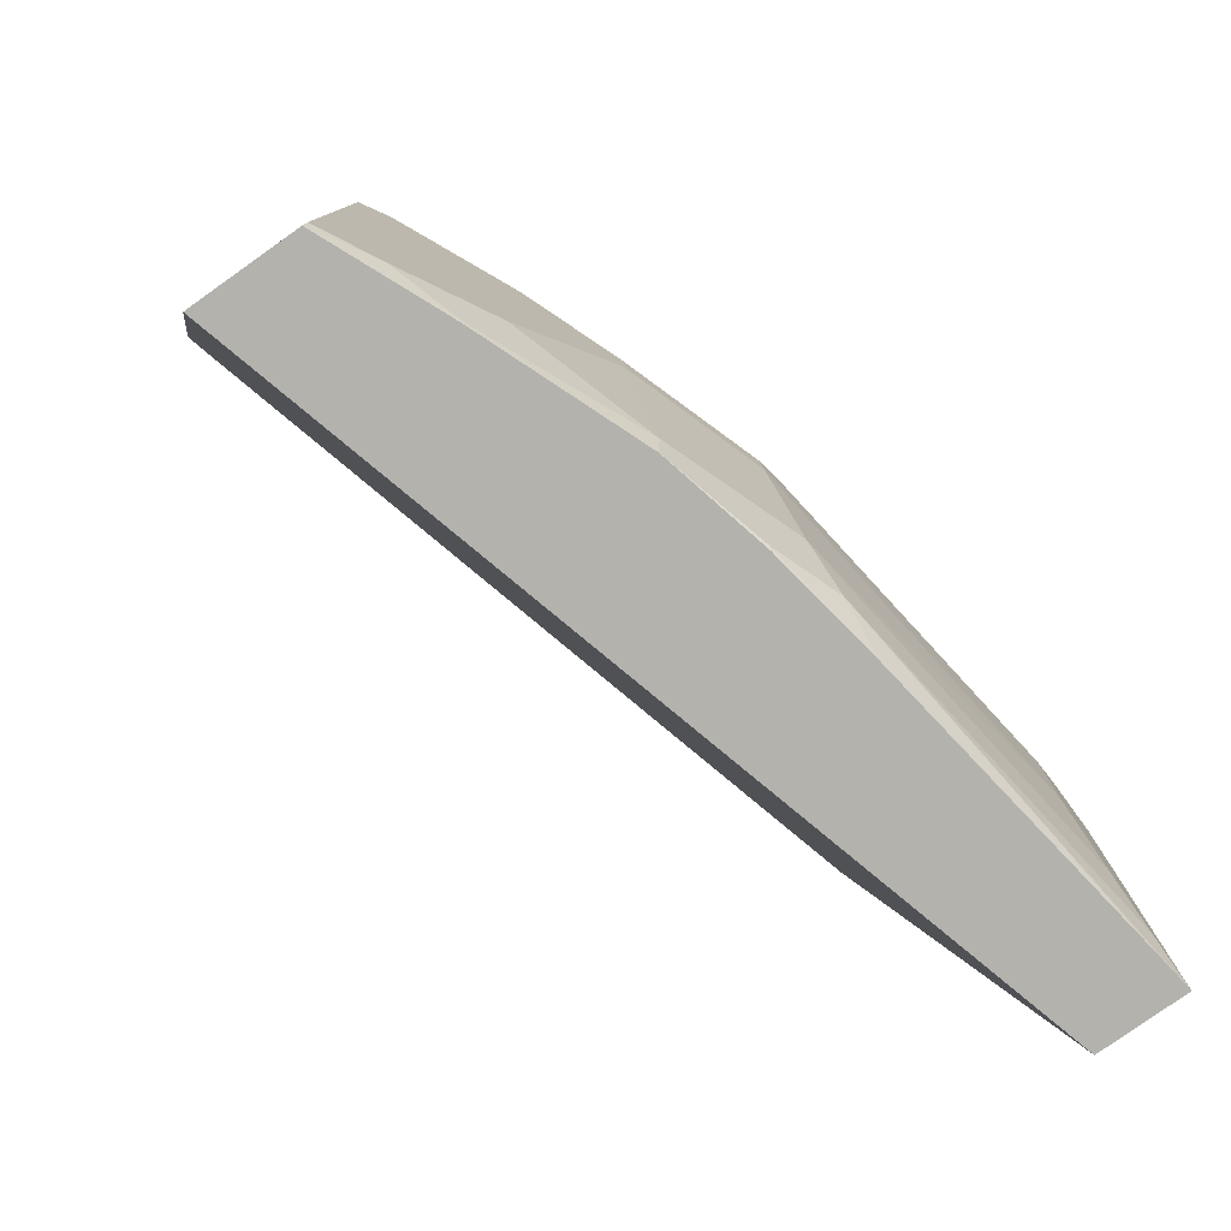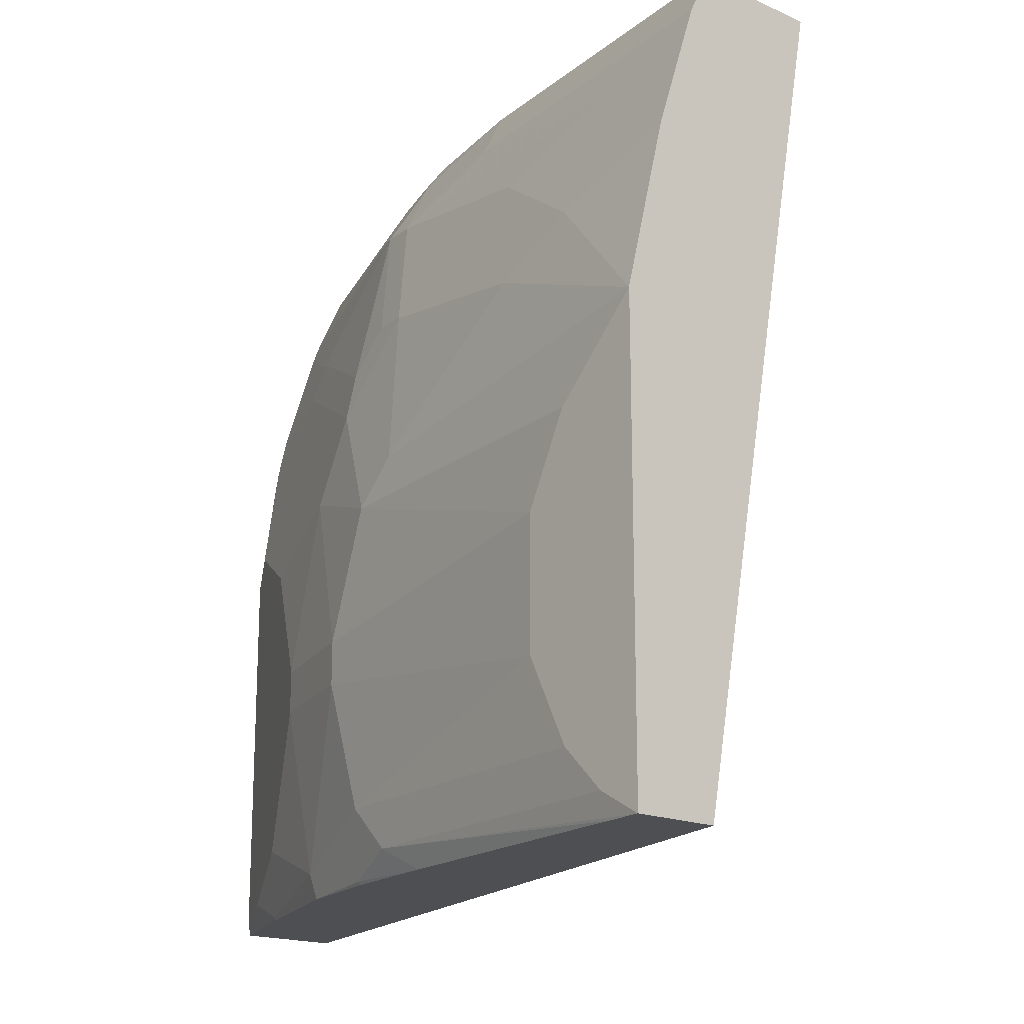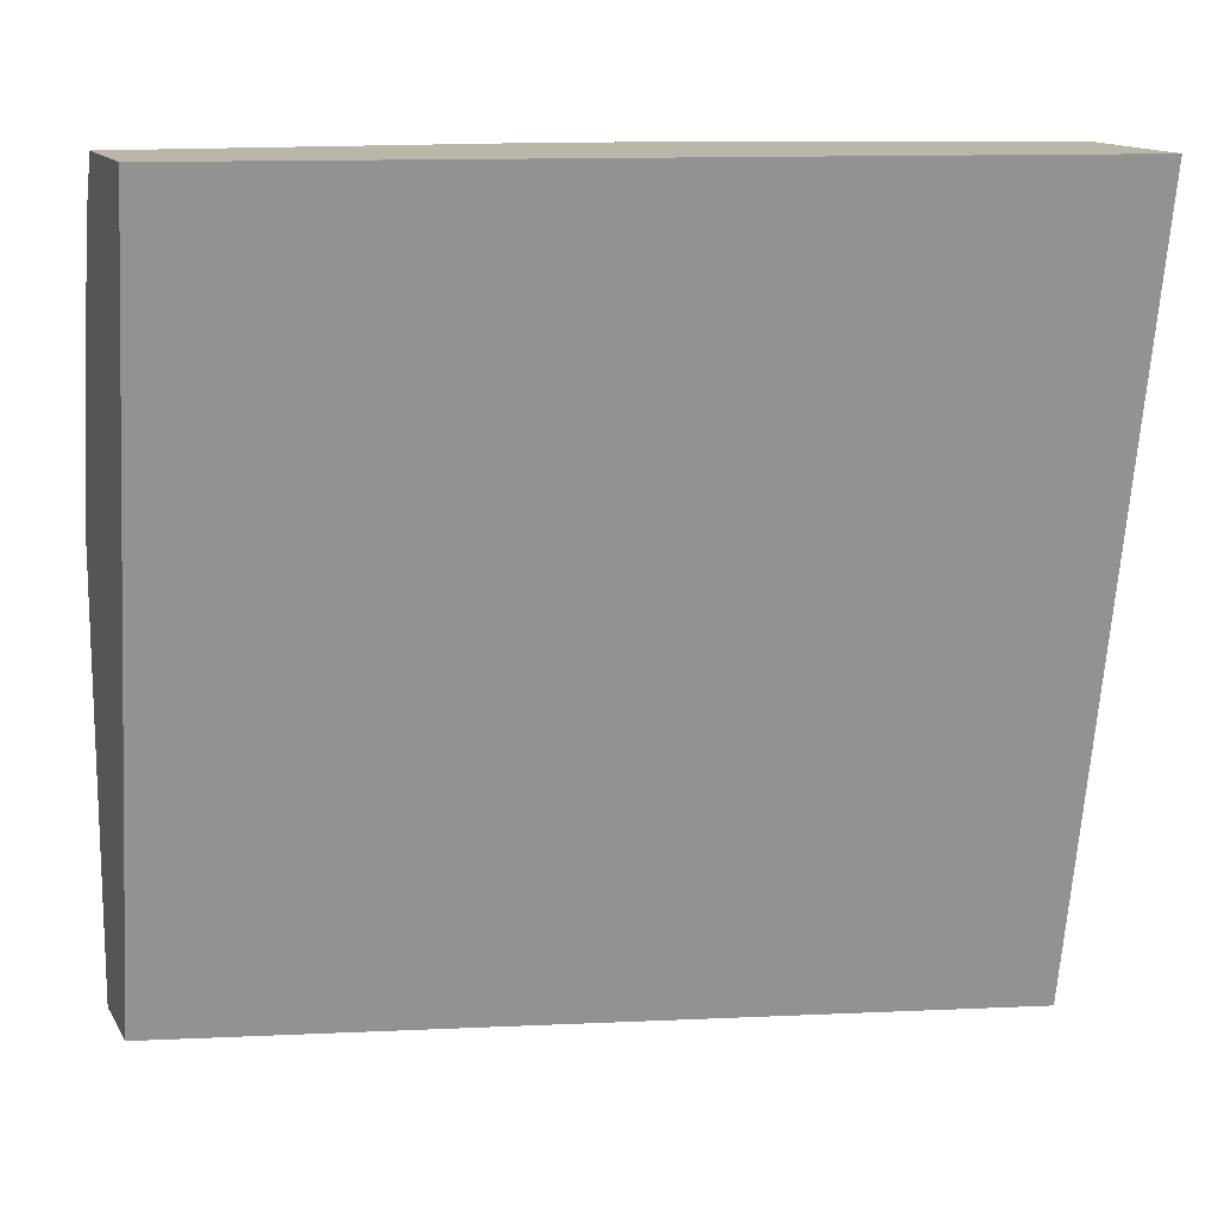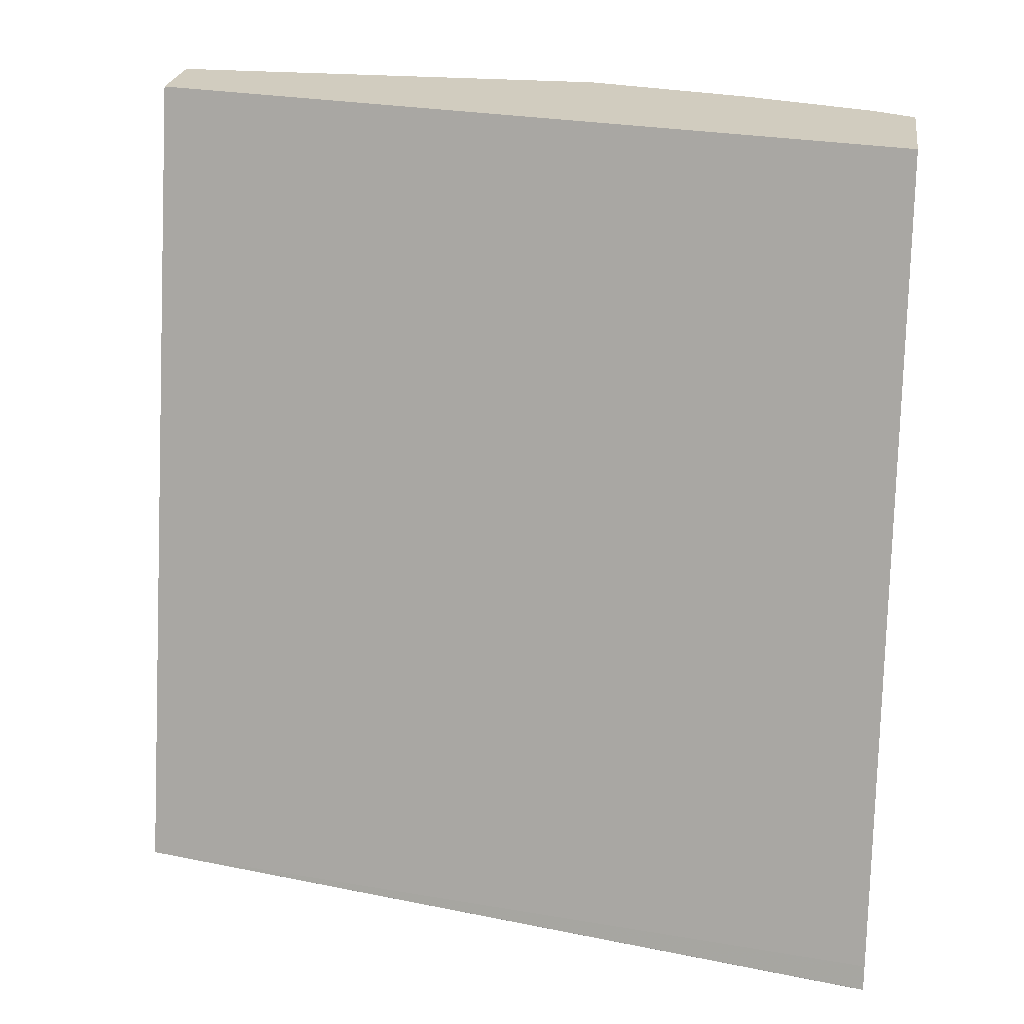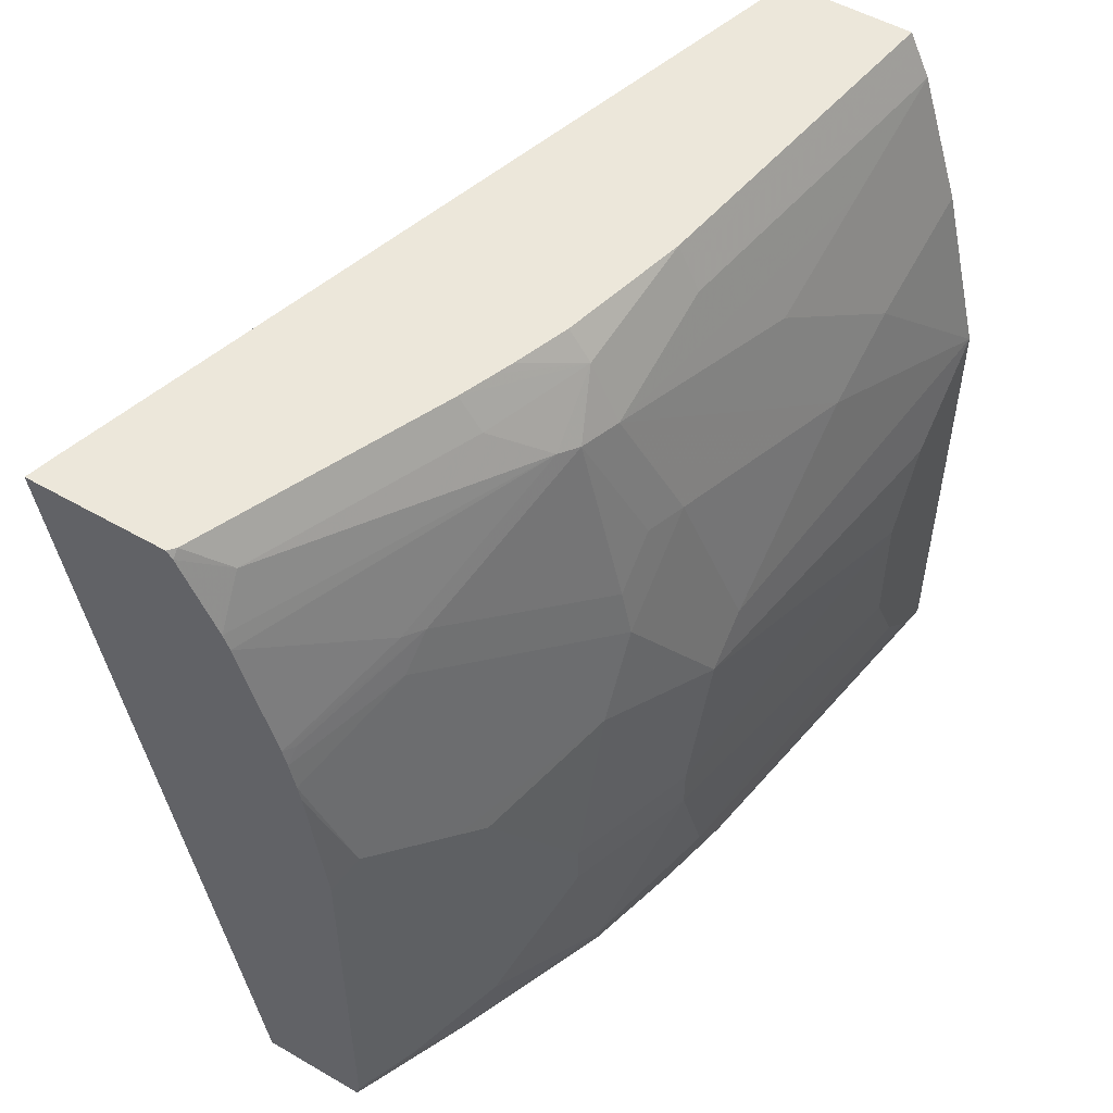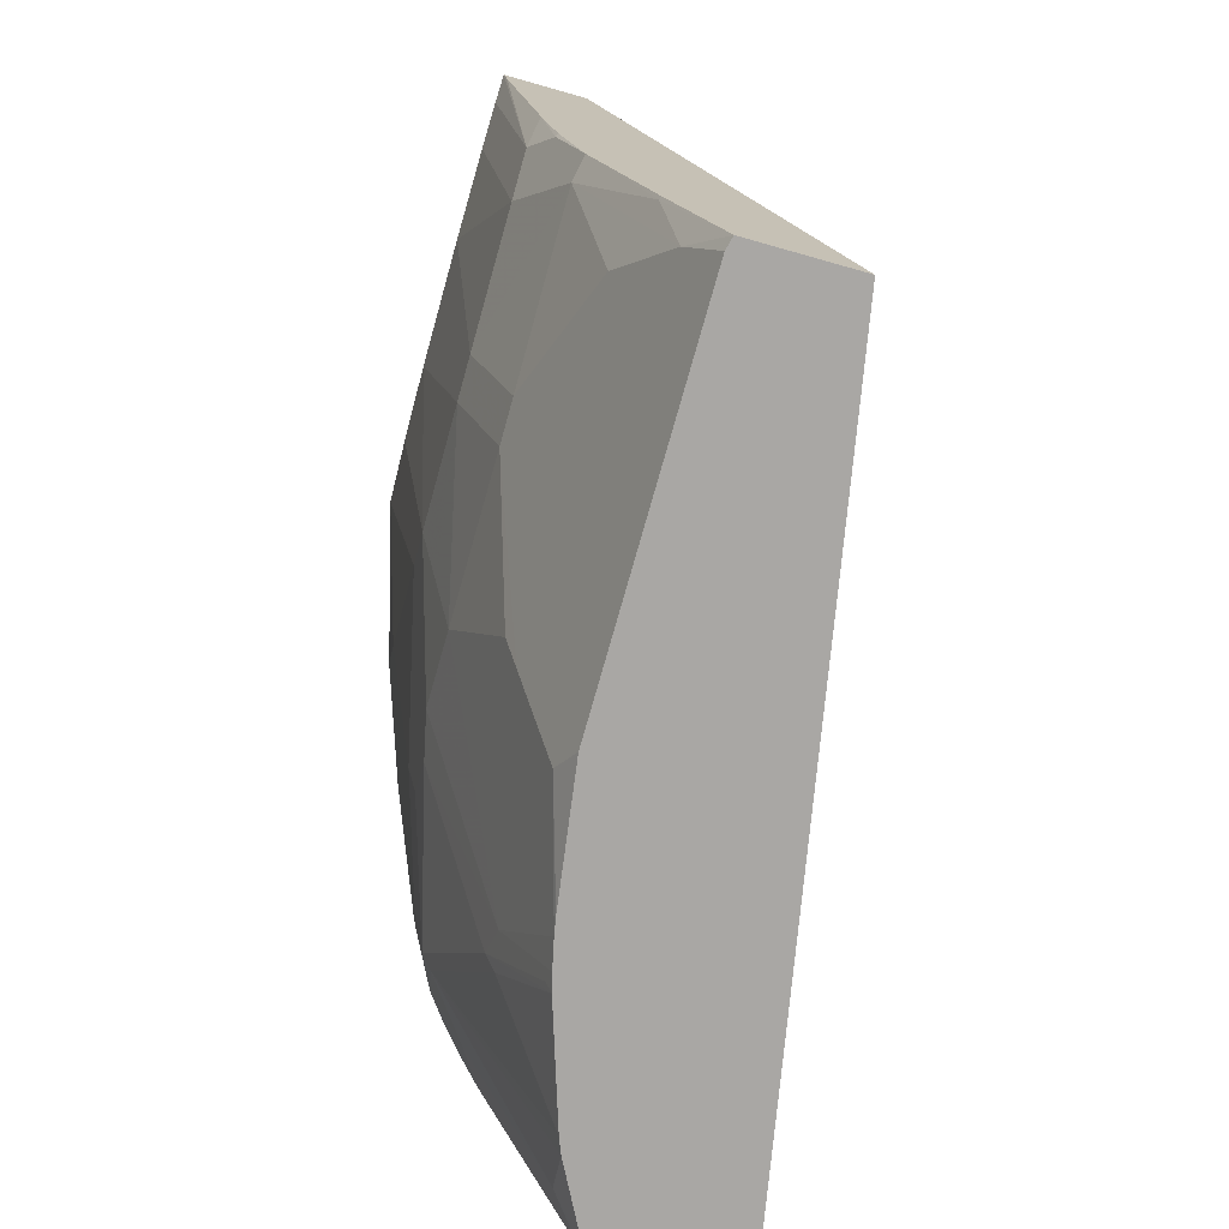
<metadata>
{"format":"obj","ext":"obj","renderer":"f3d","projection":"perspective","resolution":1024,"background":"white","views":[{"elev":-79.4,"azim":-144.7,"up":"+Y"},{"elev":-17.7,"azim":-41.0,"up":"+Y"},{"elev":13.8,"azim":69.4,"up":"+Y"},{"elev":23.9,"azim":98.3,"up":"+Z"},{"elev":52.2,"azim":-148.1,"up":"+Y"},{"elev":-74.7,"azim":-15.7,"up":"+Z"}]}
</metadata>
<code>
v -0.7734 -0.0295 -0.3612
v -0.7868 -0.01873 -0.3372
v -0.7748 -0.02401 -0.3612
v -0.7279 -0.0295 -0.3612
v -0.7958 -0.0295 -0.3088
v -0.7961 -0.0281 -0.3091
v -0.8242 -0.01873 -0.2435
v -0.8055 1.629e-05 -0.2997
v -0.7993 0.006253 -0.3122
v -0.7748 0.1446 -0.3612
v -0.6637 0.3185 -0.3612
v -0.6636 0.3186 -0.3611
v -0.6663 0.3186 -0.3504
v -0.7586 0.3186 0.0001383
v -0.8242 -0.0295 0.0001383
v -0.8221 -0.0295 -0.2414
v -0.843 0.05621 -0.206
v -0.8242 0.05621 -0.2622
v -0.843 -0.01873 -0.1686
v -0.843 1.629e-05 -0.1873
v -0.7993 0.1374 -0.3122
v -0.7805 0.1561 -0.3497
v -0.7667 0.2014 -0.3612
v -0.6638 0.3186 -0.3612
v -0.8148 0.3186 0.0001383
v -0.8617 -0.0295 0.0001383
v -0.8336 -0.0281 -0.1967
v -0.8329 -0.0295 -0.196
v -0.843 0.07495 -0.206
v -0.8617 0.03747 -0.05621
v -0.8242 0.07495 -0.2622
v -0.8408 -0.0295 -0.1477
v -0.8595 -0.0295 -0.01659
v -0.8617 -0.0295 -3.2e-06
v -0.8617 -0.01873 -0.01875
v -0.8617 1.629e-05 -0.0375
v -0.8055 0.1311 -0.2997
v -0.8242 0.1499 -0.2435
v -0.7805 0.231 -0.3122
v -0.7654 0.2087 -0.3612
v -0.7233 0.3186 -0.3612
v -0.8242 0.2998 0.0001383
v -0.8148 0.3186 -3.2e-06
v -0.8617 0.1499 0.0001383
v -0.8617 0.0937 -0.05621
v -0.843 0.1311 -0.1873
v -0.8242 0.1873 -0.2248
v -0.7821 0.2459 -0.2997
v -0.7627 0.2208 -0.3612
v -0.8196 0.2084 -0.2248
v -0.7259 0.3155 -0.3612
v -0.7259 0.3186 -0.3581
v -0.8429 0.2436 0.0001383
v -0.818 0.3122 -3.2e-06
v -0.8242 0.2997 -3.2e-06
v -0.7961 0.3186 -0.1499
v -0.8617 0.1686 0.0001383
v -0.8617 0.1686 -3.2e-06
v -0.8617 0.1311 -0.0375
v -0.843 0.1499 -0.1686
v -0.8242 0.2248 -0.1873
v -0.7774 0.2482 -0.3091
v -0.7607 0.2284 -0.3612
v -0.7634 0.2271 -0.3559
v -0.8008 0.2833 -0.2248
v -0.8196 0.2271 -0.206
v -0.742 0.2846 -0.3612
v -0.7399 0.3044 -0.3466
v -0.7303 0.3186 -0.3472
v -0.8616 0.1687 0.0001383
v -0.843 0.2435 -3.2e-06
v -0.7993 0.3122 -0.1499
v -0.8055 0.2997 -0.1499
v -0.8242 0.281 -0.05621
v -0.7837 0.3186 -0.206
v -0.793 0.306 -0.206
v -0.8055 0.281 -0.206
v -0.843 0.2248 -0.05621
v -0.843 0.2061 -0.0937
v -0.7446 0.2781 -0.3612
v -0.7961 0.2857 -0.2342
v -0.7774 0.3044 -0.2529
v -0.7677 0.3186 -0.2535
v -0.8242 0.2622 -0.1124
v -0.776 0.3186 -0.23
v -0.7732 0.3186 -0.2381
f 46 59 60
f 45 59 46
f 50 61 66
f 43 72 54
f 43 56 72
f 42 71 53
f 44 57 58
f 46 60 47
f 48 64 49
f 47 61 50
f 48 62 63
f 48 63 64
f 48 50 65
f 48 65 81
f 48 81 62
f 42 55 71
f 49 64 63
f 47 60 61
f 42 54 55
f 29 38 31
f 41 51 52
f 26 58 59
f 50 66 65
f 26 59 45
f 26 45 30
f 26 30 36
f 26 36 35
f 26 35 34
f 27 28 32
f 29 45 46
f 29 46 38
f 31 38 37
f 38 47 39
f 38 46 47
f 39 48 49
f 39 49 40
f 39 47 50
f 39 50 48
f 42 43 54
f 51 67 68
f 68 81 82
f 52 68 69
f 67 80 81
f 67 81 68
f 68 82 69
f 69 82 83
f 71 74 84
f 71 84 78
f 72 77 73
f 73 77 74
f 74 77 84
f 75 85 76
f 76 85 86
f 76 86 83
f 76 83 82
f 76 82 81
f 77 79 84
f 78 84 79
f 25 43 42
f 65 76 81
f 65 77 76
f 65 66 77
f 62 81 80
f 53 71 58
f 53 58 70
f 54 72 73
f 54 73 55
f 55 73 74
f 55 74 71
f 56 75 76
f 56 76 77
f 51 68 52
f 56 77 72
f 58 71 78
f 58 78 79
f 58 79 60
f 58 60 59
f 60 79 61
f 61 79 77
f 61 77 66
f 62 80 63
f 57 70 58
f 22 40 23
f 26 44 58
f 21 39 40
f 1 6 2
f 2 6 7
f 2 7 8
f 2 8 9
f 2 9 3
f 3 9 21
f 3 21 10
f 4 11 12
f 4 12 13
f 4 13 14
f 4 14 15
f 5 16 6
f 6 16 7
f 7 17 18
f 7 18 8
f 7 16 19
f 7 19 20
f 1 5 6
f 1 16 5
f 1 28 16
f 1 32 28
f 21 40 22
f 1 2 3
f 1 3 10
f 1 10 23
f 1 23 40
f 1 40 49
f 1 49 63
f 1 63 80
f 7 20 17
f 1 80 67
f 1 51 41
f 1 41 24
f 1 24 11
f 1 11 4
f 1 4 15
f 1 26 34
f 1 34 33
f 1 33 32
f 1 67 51
f 8 18 9
f 1 15 26
f 9 31 21
f 16 27 19
f 16 28 27
f 17 29 31
f 17 31 18
f 17 20 30
f 17 30 45
f 17 45 29
f 19 32 33
f 19 33 34
f 19 35 36
f 19 36 20
f 19 27 32
f 20 36 30
f 21 31 37
f 21 37 38
f 9 18 31
f 21 38 39
f 14 26 15
f 14 44 26
f 19 34 35
f 14 70 57
f 10 22 23
f 10 21 22
f 14 57 44
f 11 24 12
f 12 24 41
f 12 41 52
f 12 69 83
f 12 83 86
f 12 86 85
f 12 52 69
f 12 75 56
f 14 53 70
f 12 56 43
f 12 43 25
f 12 25 14
f 14 42 53
f 12 14 13
f 12 85 75
f 14 25 42

</code>
